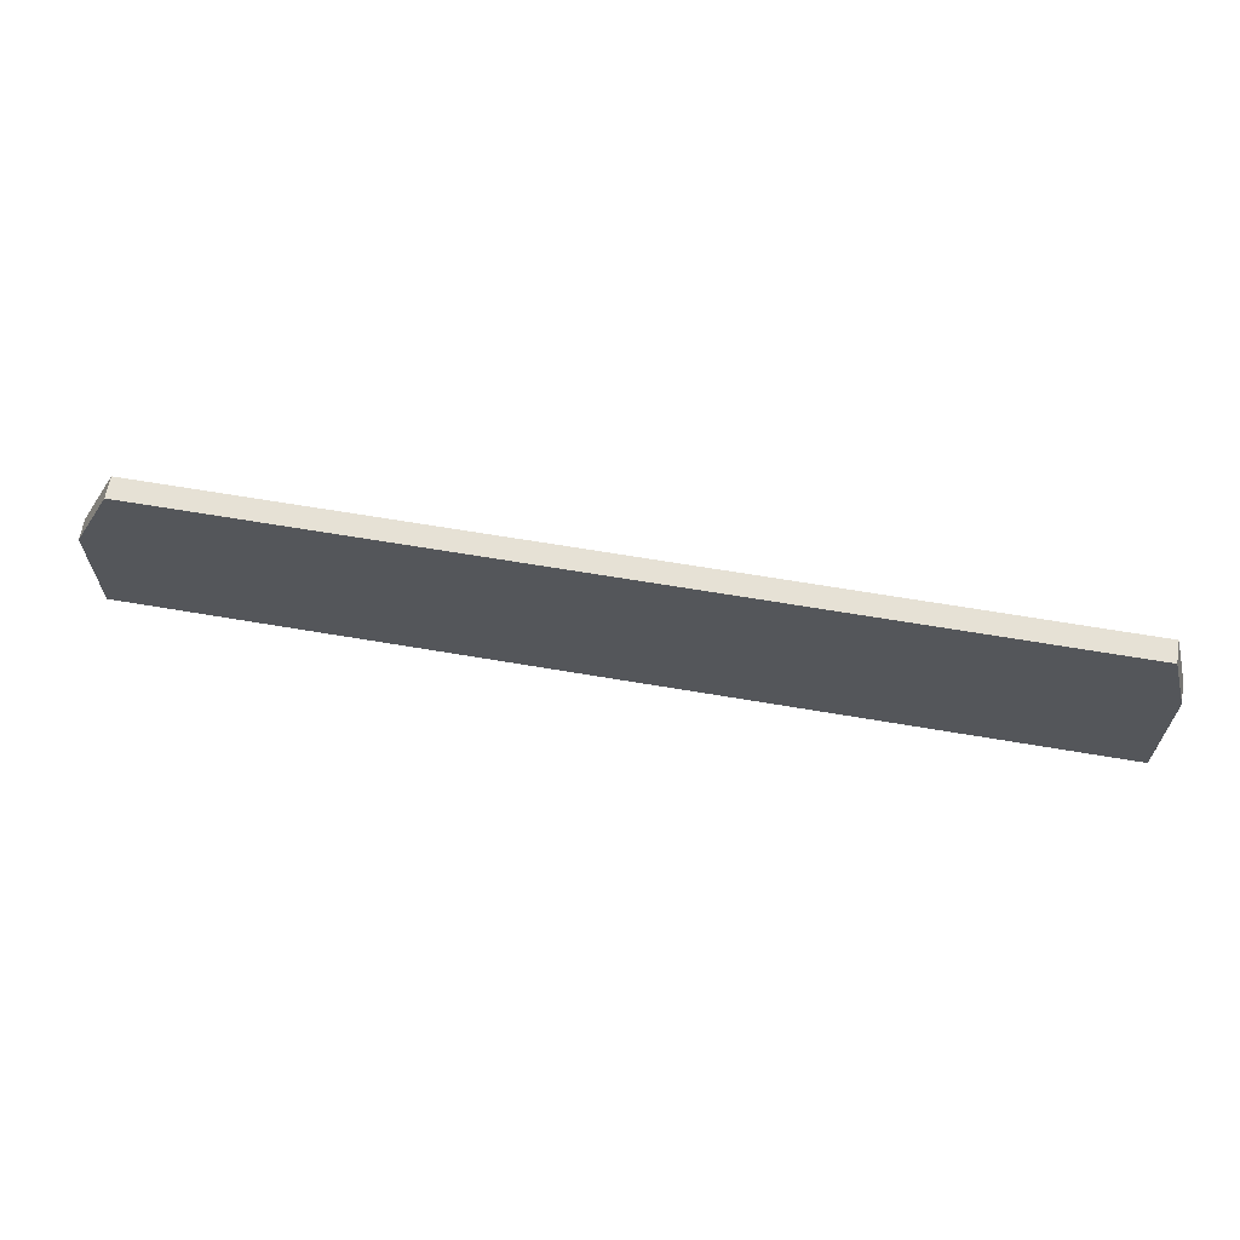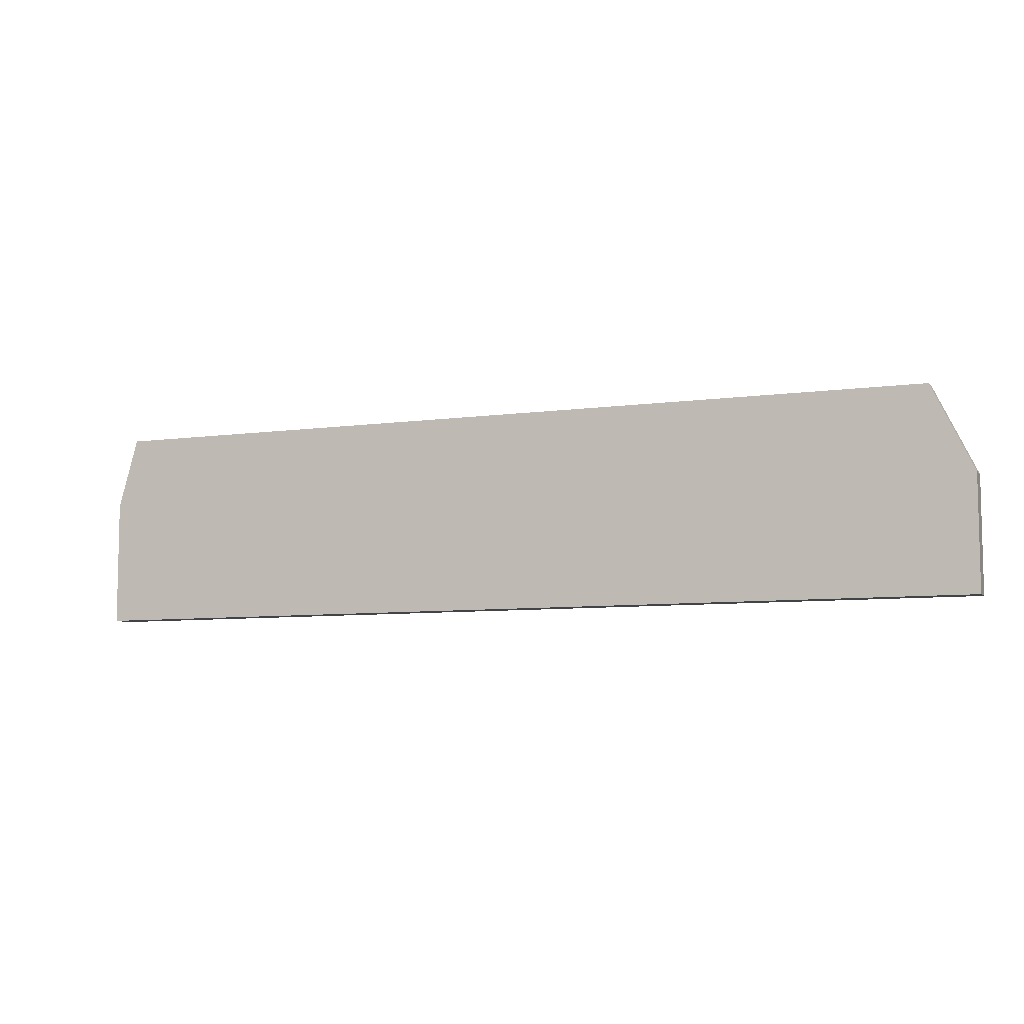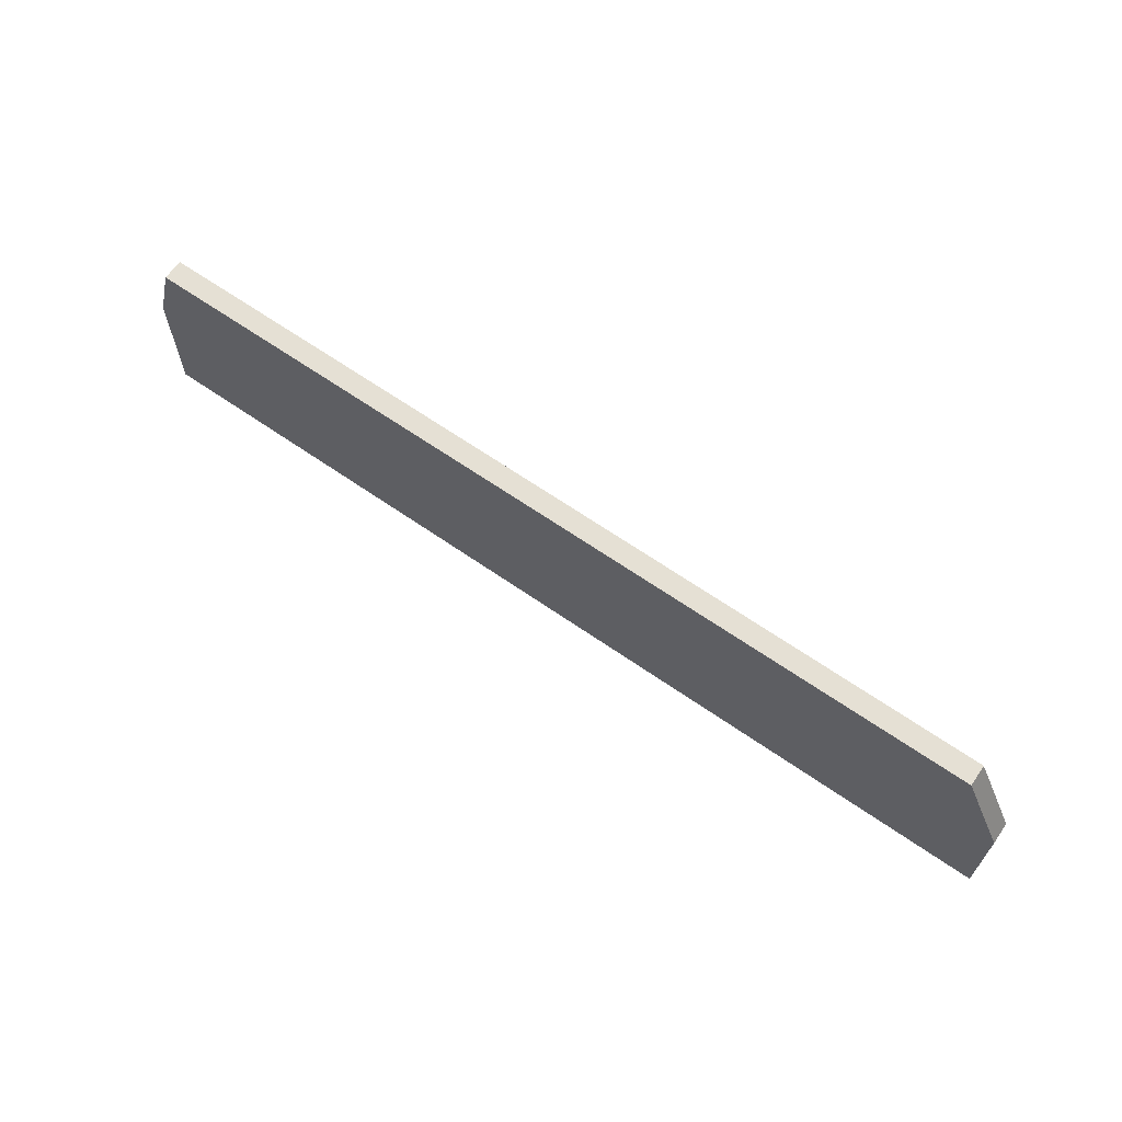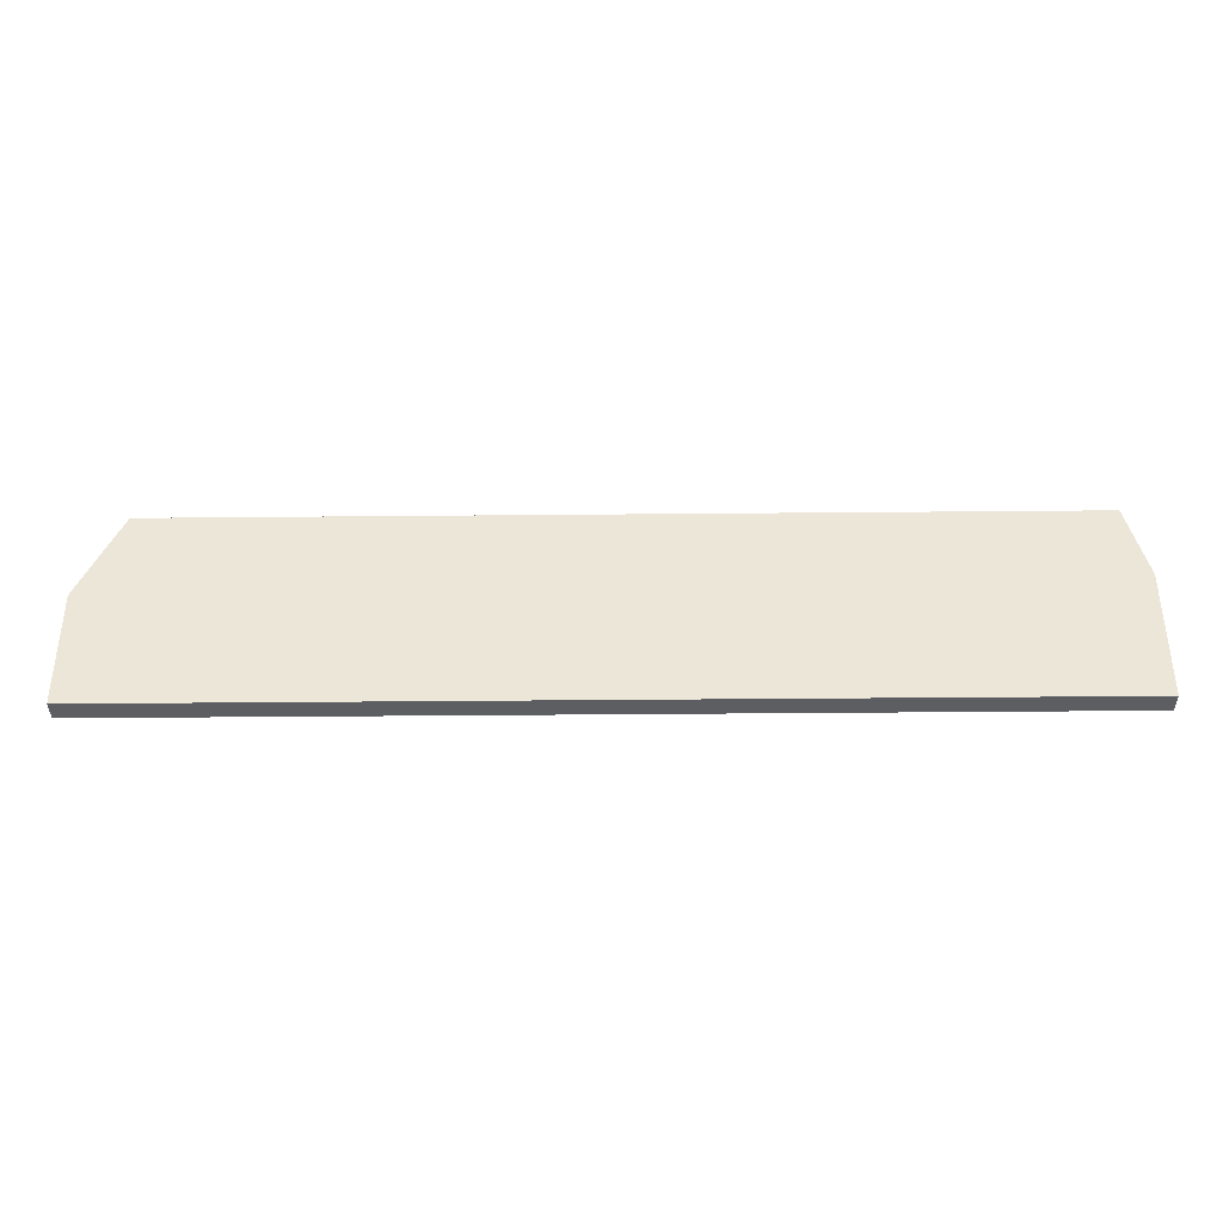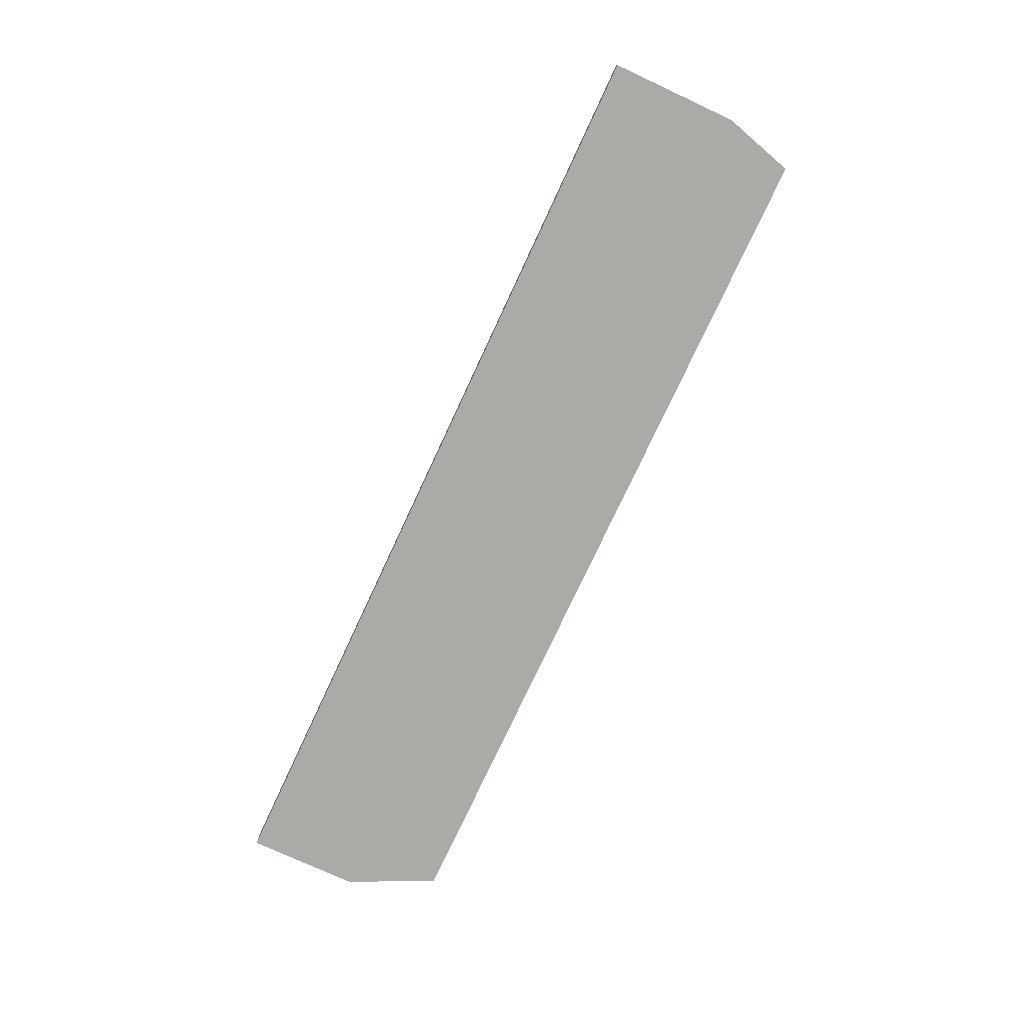
<metadata>
{"format":"obj","ext":"obj","renderer":"f3d","projection":"perspective","resolution":1024,"background":"white","views":[{"elev":64.3,"azim":-170.2,"up":"+Z"},{"elev":-7.5,"azim":21.8,"up":"+Z"},{"elev":65.2,"azim":35.0,"up":"+Z"},{"elev":-37.5,"azim":-179.3,"up":"+Z"},{"elev":-75.8,"azim":-114.9,"up":"+Y"}]}
</metadata>
<code>
v 270.4 45.32 -164.5
v 270.4 45.32 -161
v 270.4 45.9 -164.5
v 287.3 45.32 -164.5
v 270.4 45.9 -161
v 270.9 45.32 -159
v 296.2 45.9 -164.5
v 296.2 45.32 -164.5
v 296.2 45.32 -164.3
v 270.9 45.9 -159
v 295.1 45.32 -159
v 296.2 45.9 -161.3
v 296.2 45.32 -161.3
v 295.1 45.9 -159
f 1 2 5
f 1 5 3
f 1 3 7
f 1 7 8
f 1 8 4
f 1 4 9
f 1 9 13
f 1 13 11
f 1 11 6
f 1 6 2
f 2 6 10
f 2 10 5
f 3 5 10
f 3 10 14
f 3 14 12
f 3 12 7
f 4 8 9
f 6 11 14
f 6 14 10
f 7 12 13
f 7 13 9
f 7 9 8
f 11 13 12
f 11 12 14

</code>
